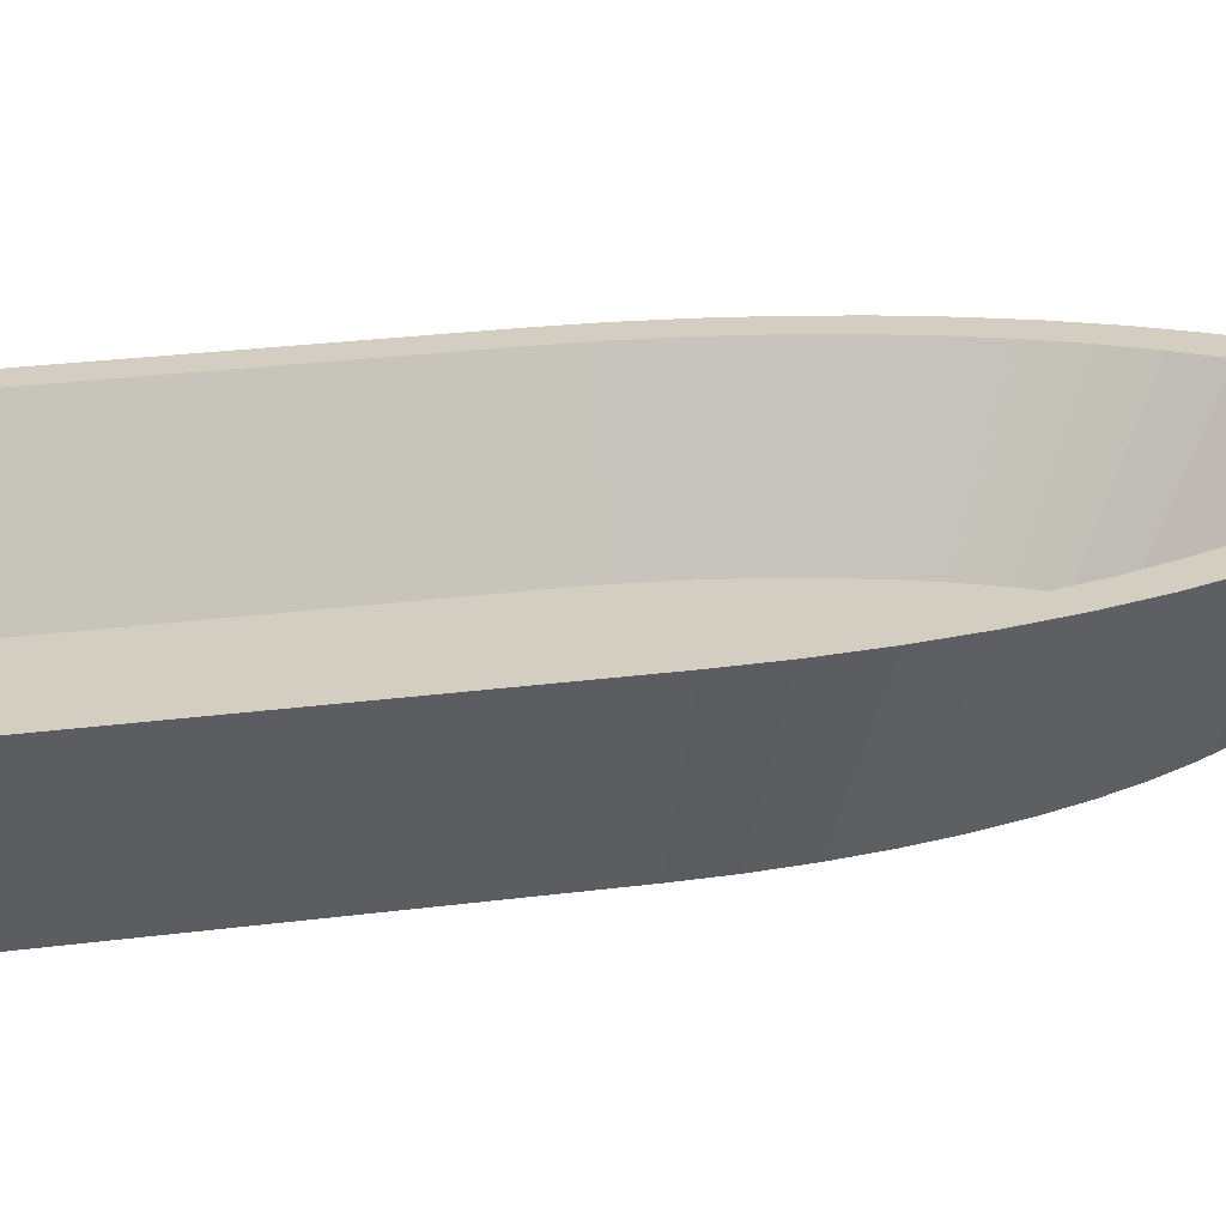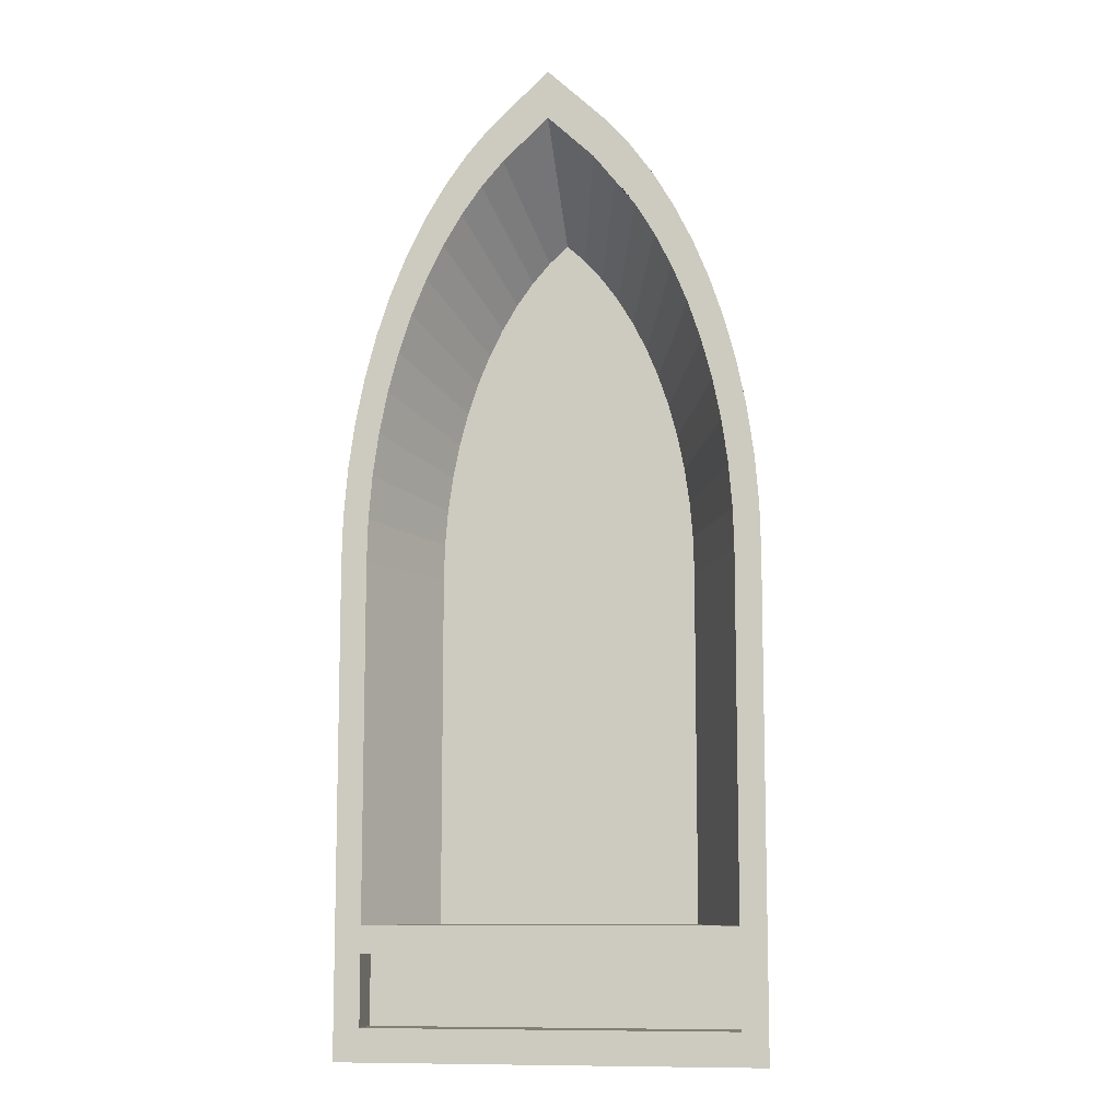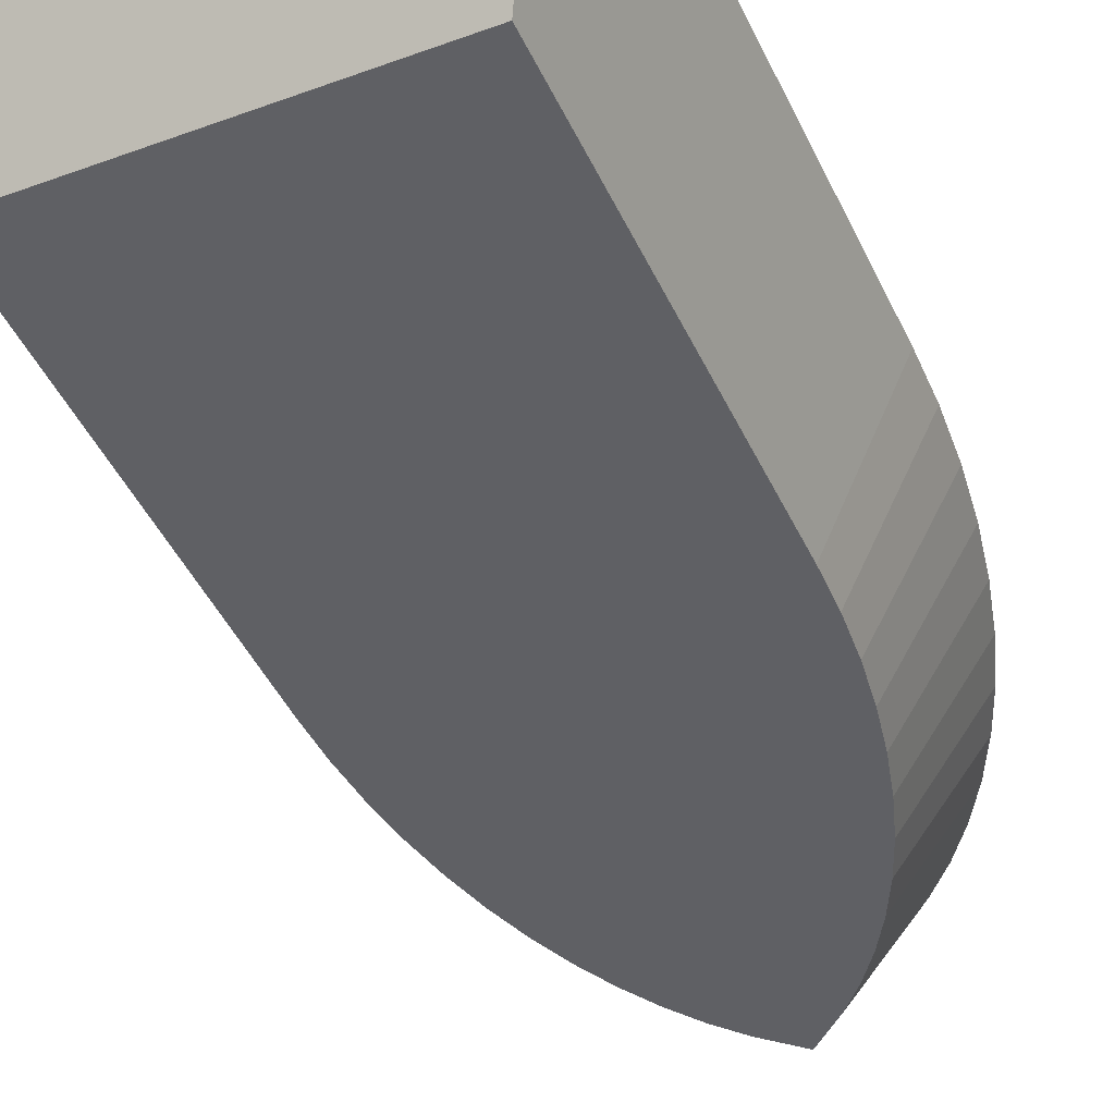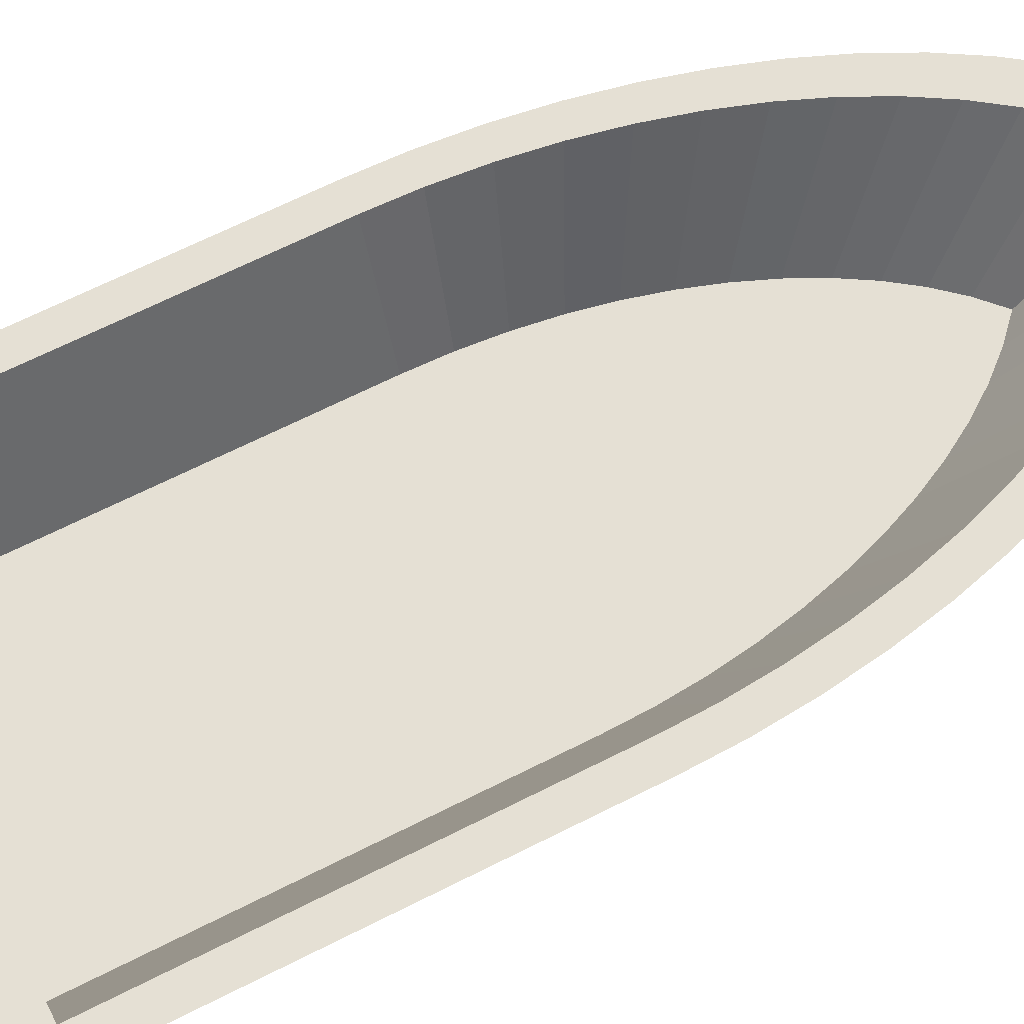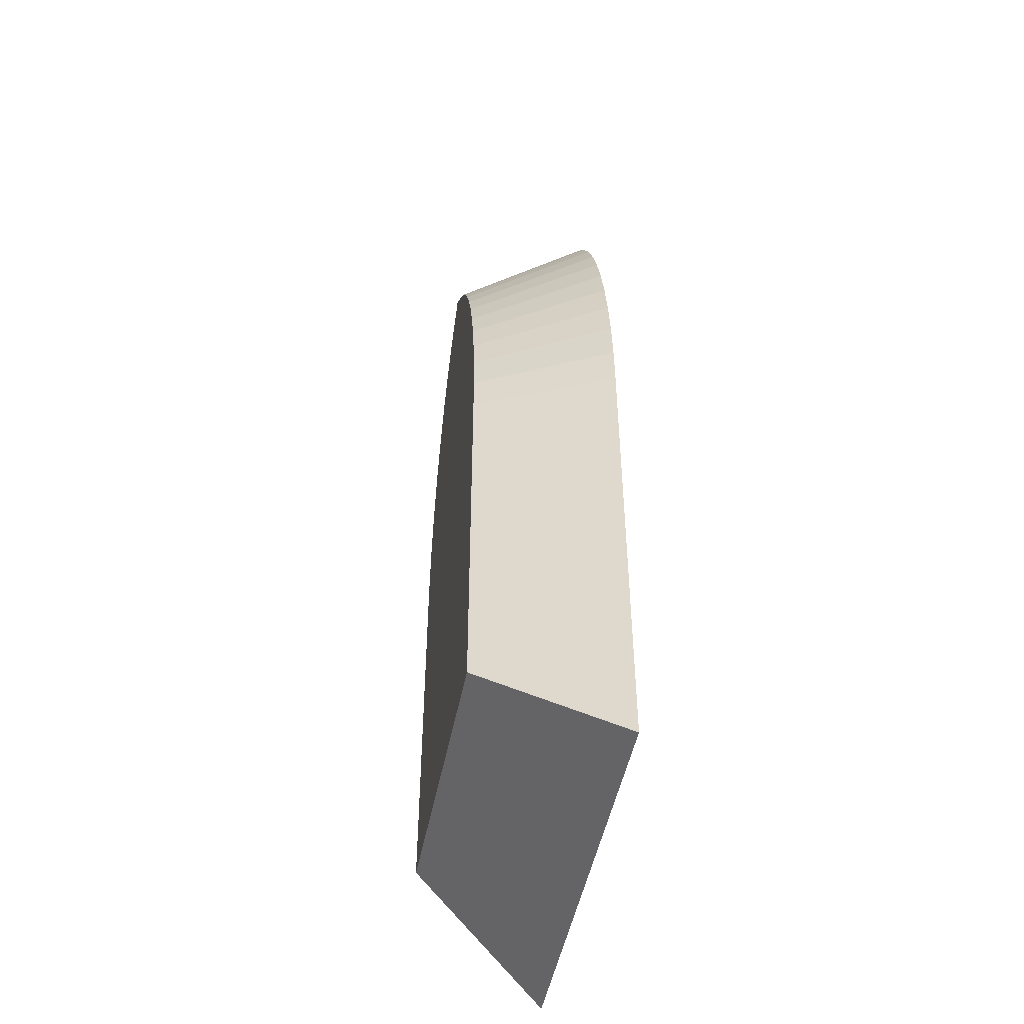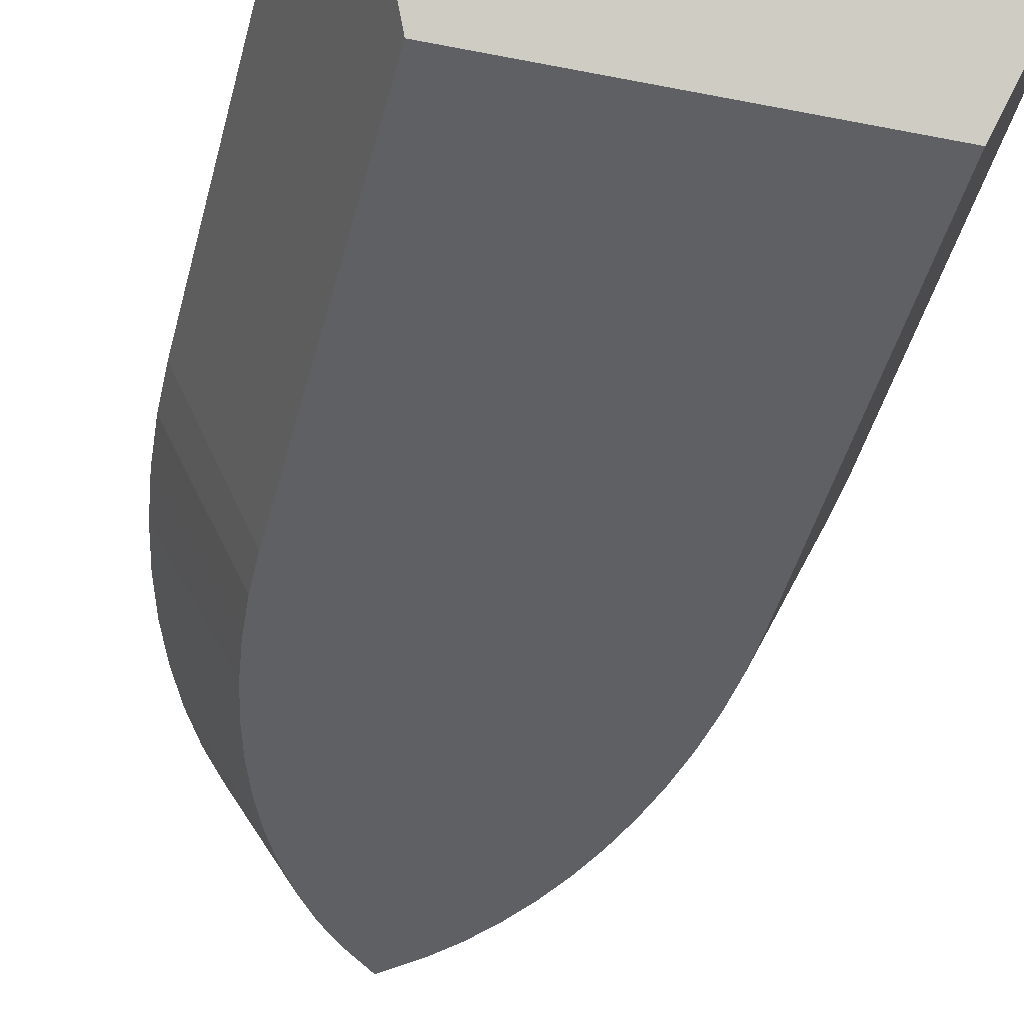
<metadata>
{"format":"obj","ext":"obj","renderer":"f3d","projection":"perspective","resolution":1024,"background":"white","views":[{"elev":25.2,"azim":-102.1,"up":"+Y"},{"elev":-9.5,"azim":-169.9,"up":"+Z"},{"elev":-43.8,"azim":-156.5,"up":"+Y"},{"elev":65.7,"azim":-117.1,"up":"+Y"},{"elev":-48.1,"azim":79.2,"up":"+Z"},{"elev":-42.5,"azim":166.4,"up":"+Y"}]}
</metadata>
<code>
o Barco
v -2e-06 0.1841 1.416
v -2e-06 0.9247 2.05
v -0.298 0.9247 1.772
v -0.1227 0.1841 1.302
v 0.1227 0.1841 1.302
v 0.298 0.9247 1.772
v 0.2386 0.1841 1.169
v 0.4391 0.9247 1.61
v 0.3467 0.1841 1.019
v 0.5707 0.9247 1.428
v 0.4459 0.1841 0.8533
v 0.6917 0.9247 1.226
v 0.5357 0.1841 0.6728
v 0.8009 0.9247 1.006
v 0.615 0.1841 0.4793
v 0.8975 0.9247 0.7704
v 0.6833 0.1841 0.2745
v 0.9808 0.9247 0.521
v 0.74 0.1841 0.06008
v 1.05 0.9247 0.2598
v 0.7847 0.1841 -0.1622
v 1.104 0.9247 -0.01087
v 0.8168 0.1841 -0.3903
v 1.143 0.9247 -0.2887
v 0.8362 0.1841 -0.6224
v 1.167 0.9247 -0.5714
v 0.8427 0.1841 -0.8565
v 1.174 0.9247 -0.8438
v 0.8427 0.1841 -3.129
v 1.174 0.9247 -3.129
v -0.8427 0.1841 -3.129
v -0.2386 0.1841 1.169
v -0.3466 0.1841 1.019
v -0.4459 0.1841 0.8533
v -0.5357 0.1841 0.6728
v -0.615 0.1841 0.4793
v -0.6833 0.1841 0.2745
v -0.74 0.1841 0.06008
v -0.7847 0.1841 -0.1622
v -0.8168 0.1841 -0.3903
v -0.8362 0.1841 -0.6224
v -0.8427 0.1841 -0.8565
v -1.174 0.9247 -3.129
v -1.174 0.9247 -0.8438
v -1.34 0.9247 -0.8374
v -1.174 0.9247 -3.3
v -1.174 0.9247 -3.751
v -1.34 0.9247 -3.959
v 1.174 0.9247 -3.751
v 1.34 0.9247 -3.959
v 1.34 0.9247 -0.8374
v 0.9512 0.03469 -3.31
v 0.9512 0.03469 -0.8524
v -0.9512 0.03469 -3.31
v -0.9512 0.03469 -0.8524
v -1.332 0.9247 -0.5459
v -0.9444 0.03469 -0.6057
v -1.307 0.9247 -0.2379
v -0.9236 0.03469 -0.3571
v -1.264 0.9247 0.06477
v -0.8892 0.03469 -0.1127
v -1.205 0.9247 0.3597
v -0.8414 0.03469 0.1254
v -1.129 0.9247 0.6442
v -0.7806 0.03469 0.3551
v -1.039 0.9247 0.9159
v -0.7074 0.03469 0.5745
v -0.9335 0.9247 1.173
v -0.6224 0.03469 0.7818
v -0.8145 0.9247 1.412
v -0.5263 0.03469 0.9751
v -0.6827 0.9247 1.632
v -0.4199 0.03469 1.153
v -0.5394 0.9247 1.831
v -0.3042 0.03469 1.313
v -0.3856 0.9247 2.007
v -0.1801 0.03469 1.456
v -2e-06 0.9247 2.367
v -2e-06 0.03469 1.623
v 0.3856 0.9247 2.007
v 0.18 0.03469 1.456
v 0.5394 0.9247 1.831
v 0.3042 0.03469 1.313
v 0.6828 0.9247 1.632
v 0.4199 0.03469 1.153
v 0.8145 0.9247 1.412
v 0.5263 0.03469 0.9751
v 0.9335 0.9247 1.173
v 0.6224 0.03469 0.7818
v 1.039 0.9247 0.9159
v 0.7074 0.03469 0.5745
v 1.129 0.9247 0.6442
v 0.7806 0.03469 0.3551
v 1.205 0.9247 0.3597
v 0.8414 0.03469 0.1254
v 1.264 0.9247 0.06477
v 0.8892 0.03469 -0.1127
v 1.307 0.9247 -0.2379
v 0.9236 0.03469 -0.3571
v 1.332 0.9247 -0.5459
v 0.9444 0.03469 -0.6057
v 1.174 0.9247 -3.3
v 1.174 0.6847 -3.3
v 1.174 0.6847 -3.751
v -1.174 0.6847 -3.3
v -1.174 0.6847 -3.751
v -0.4391 0.9247 1.61
v -0.5707 0.9247 1.428
v -0.6916 0.9247 1.226
v -0.8009 0.9247 1.006
v -0.8975 0.9247 0.7704
v -0.9808 0.9247 0.521
v -1.05 0.9247 0.2598
v -1.104 0.9247 -0.01087
v -1.143 0.9247 -0.2887
v -1.167 0.9247 -0.5714
g Barco_Barco_Material
f 1 4 3 2
f 2 6 5 1
f 7 5 6 8
f 9 7 8 10
f 11 9 10 12
f 13 11 12 14
f 15 13 14 16
f 17 15 16 18
f 19 17 18 20
f 21 19 20 22
f 23 21 22 24
f 25 23 24 26
f 27 25 26 28
f 27 28 30 29
f 30 43 31 29
f 44 42 31 43
f 43 30 102 46 47 48 45 44
f 2 3 74 76
f 50 51 53 52
f 48 50 52 54
f 45 48 54 55
f 56 45 55 57
f 58 56 57 59
f 60 58 59 61
f 62 60 61 63
f 64 62 63 65
f 66 64 65 67
f 68 66 67 69
f 70 68 69 71
f 72 70 71 73
f 74 72 73 75
f 76 74 75 77
f 78 76 77 79
f 80 78 79 81
f 82 80 81 83
f 84 82 83 85
f 86 84 85 87
f 88 86 87 89
f 90 88 89 91
f 92 90 91 93
f 94 92 93 95
f 96 94 95 97
f 98 96 97 99
f 100 98 99 101
f 51 100 101 53
f 116 44 45 56
f 49 104 103 102
f 102 103 105 46
f 47 49 50 48
f 46 105 106 47
f 47 106 104 49
f 104 106 105 103
f 24 22 96 98
f 22 20 94 96
f 20 18 92 94
f 18 16 90 92
f 16 14 88 90
f 14 12 86 88
f 12 10 84 86
f 84 10 8 6 82
f 26 24 98 100
f 2 78 80
f 76 78 2
f 6 2 80 82
f 3 107 108 72 74
f 108 109 70 72
f 109 110 68 70
f 110 111 66 68
f 111 112 64 66
f 112 113 62 64
f 113 114 60 62
f 114 115 58 60
f 115 116 56 58
f 41 42 44 116
f 40 41 116 115
f 39 40 115 114
f 38 39 114 113
f 37 38 113 112
f 36 37 112 111
f 35 36 111 110
f 34 35 110 109
f 33 34 109 108
f 32 33 108 107
f 4 32 107 3
f 52 53 101 99 97 95 93 91 89 87 85 83 81 79 77 75 73 71 69 67 65 63 61 59 57 55 54
f 49 102 30 28 51 50
f 42 41 40 39 38 37 36 35 34 33 32 4 1 5 7 9 11 13 15 17 19 21 23 25 27 29 31
f 51 28 26 100

</code>
